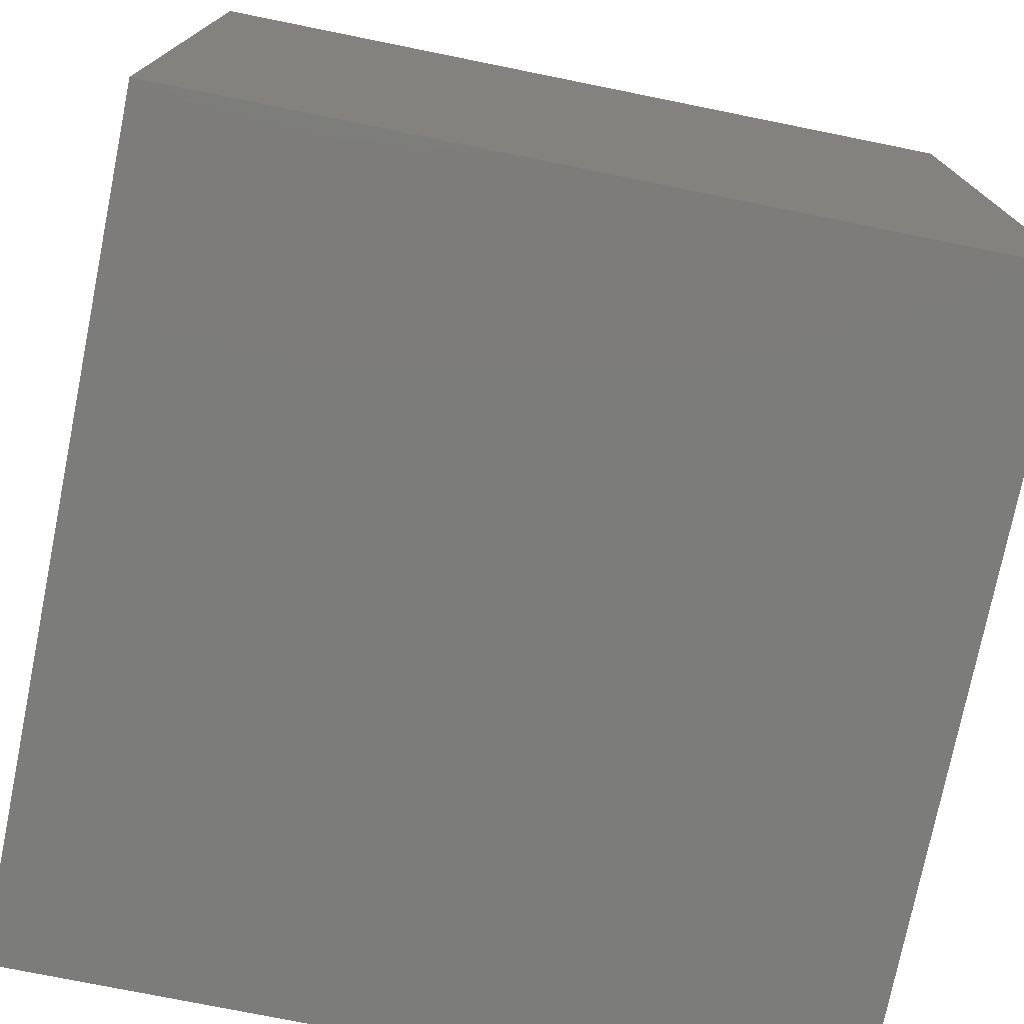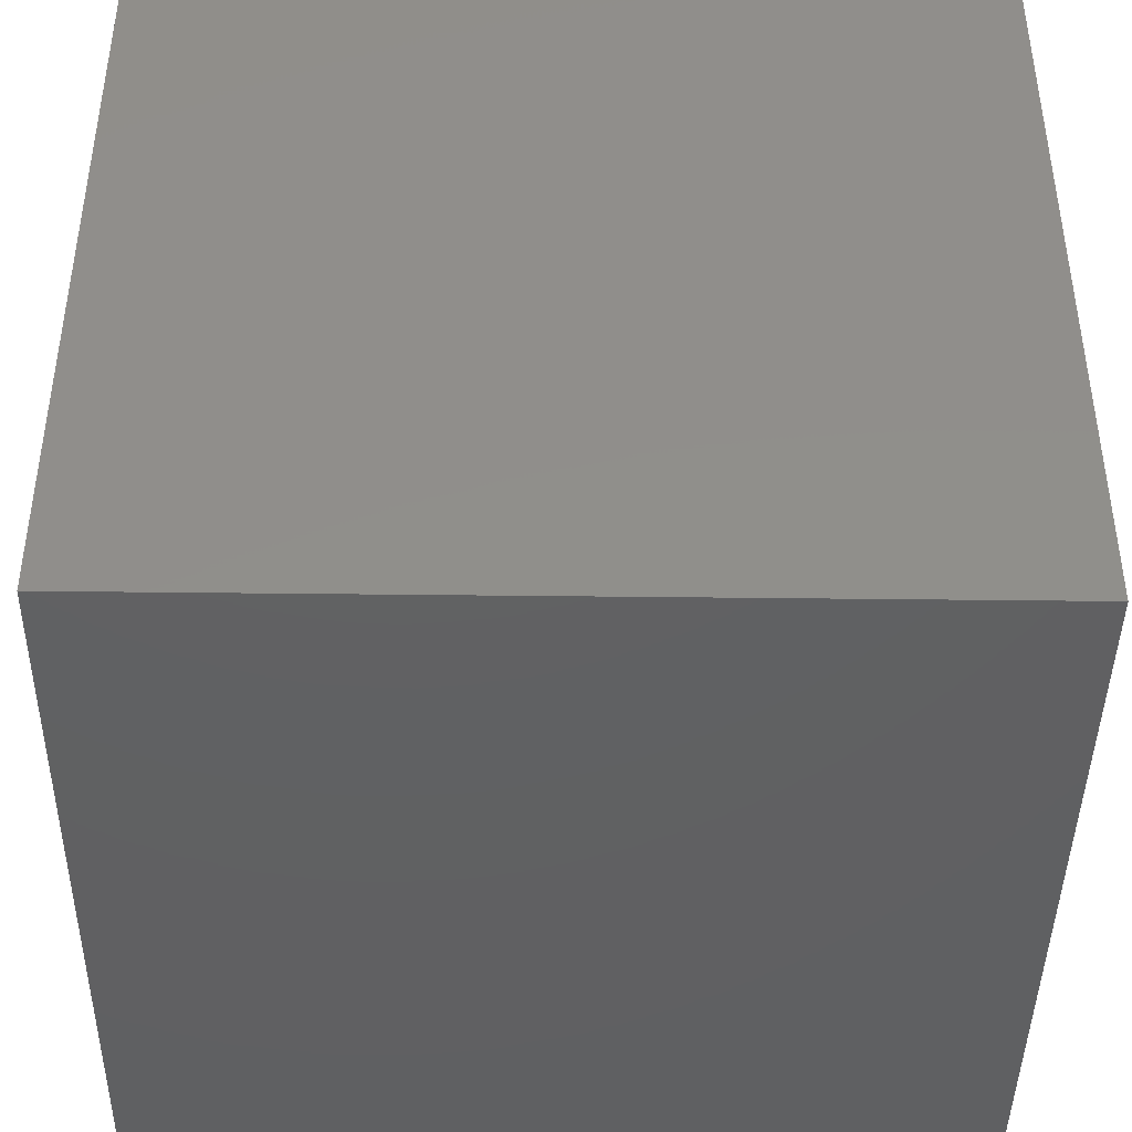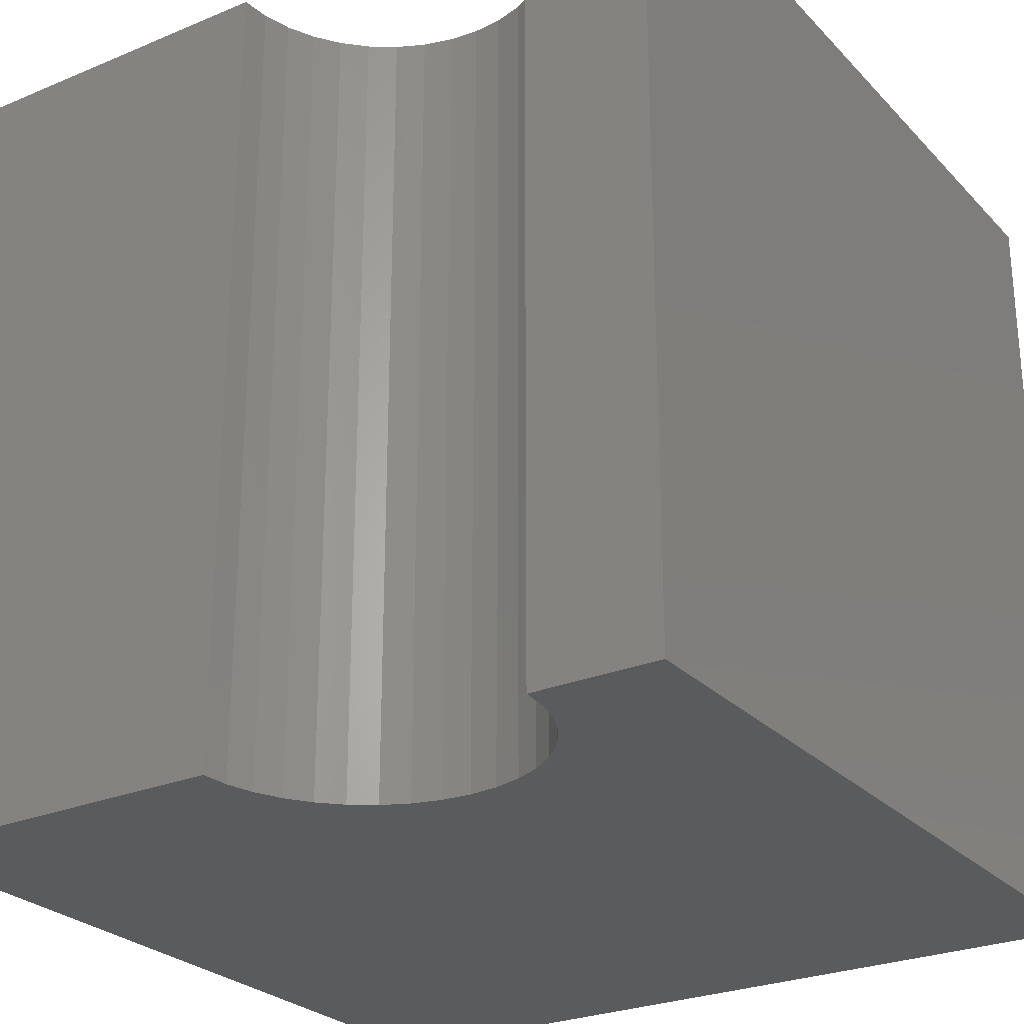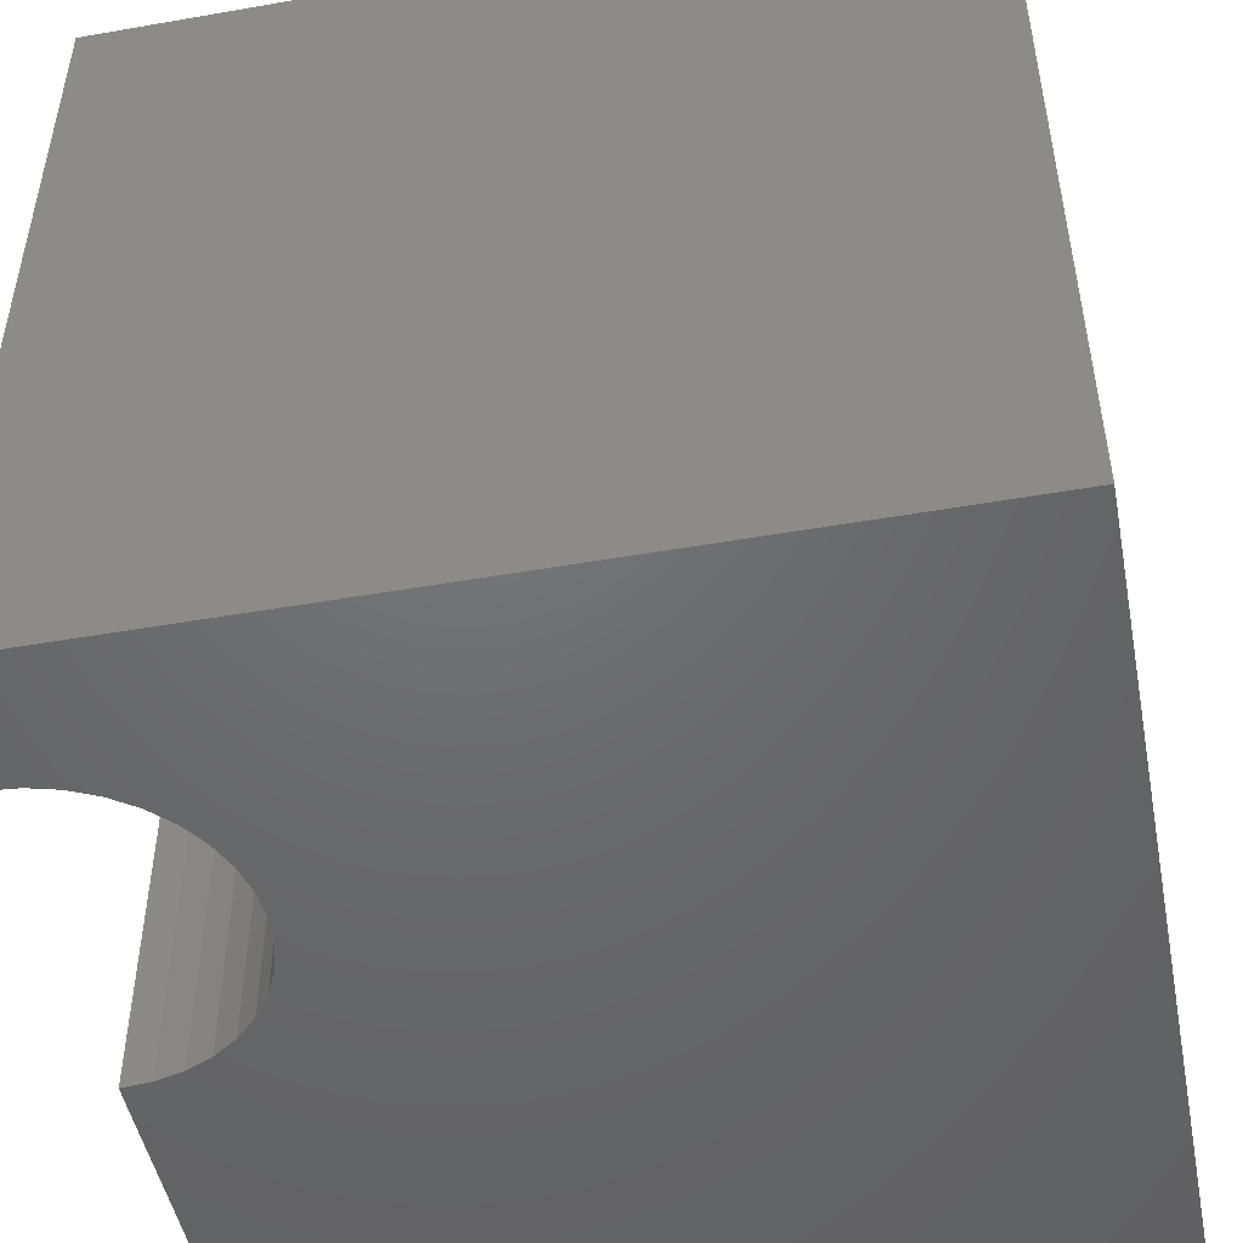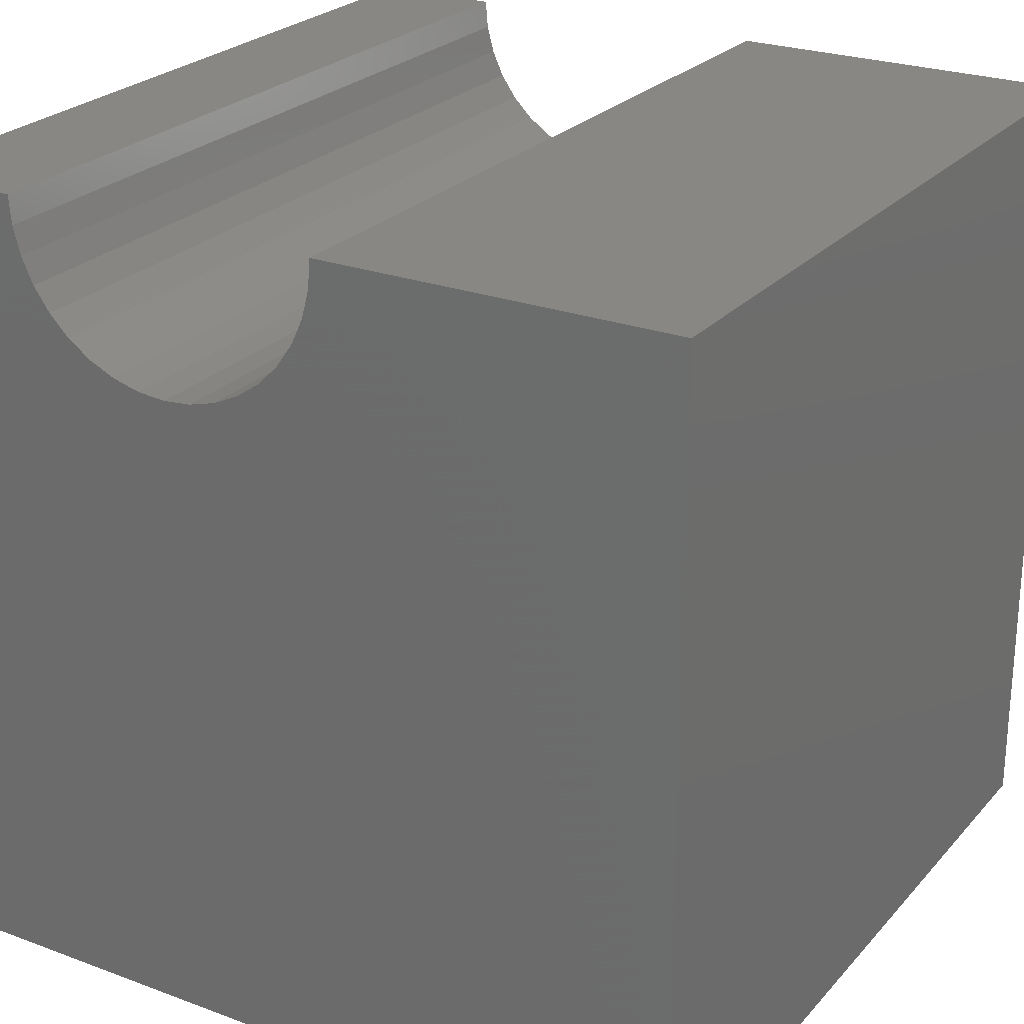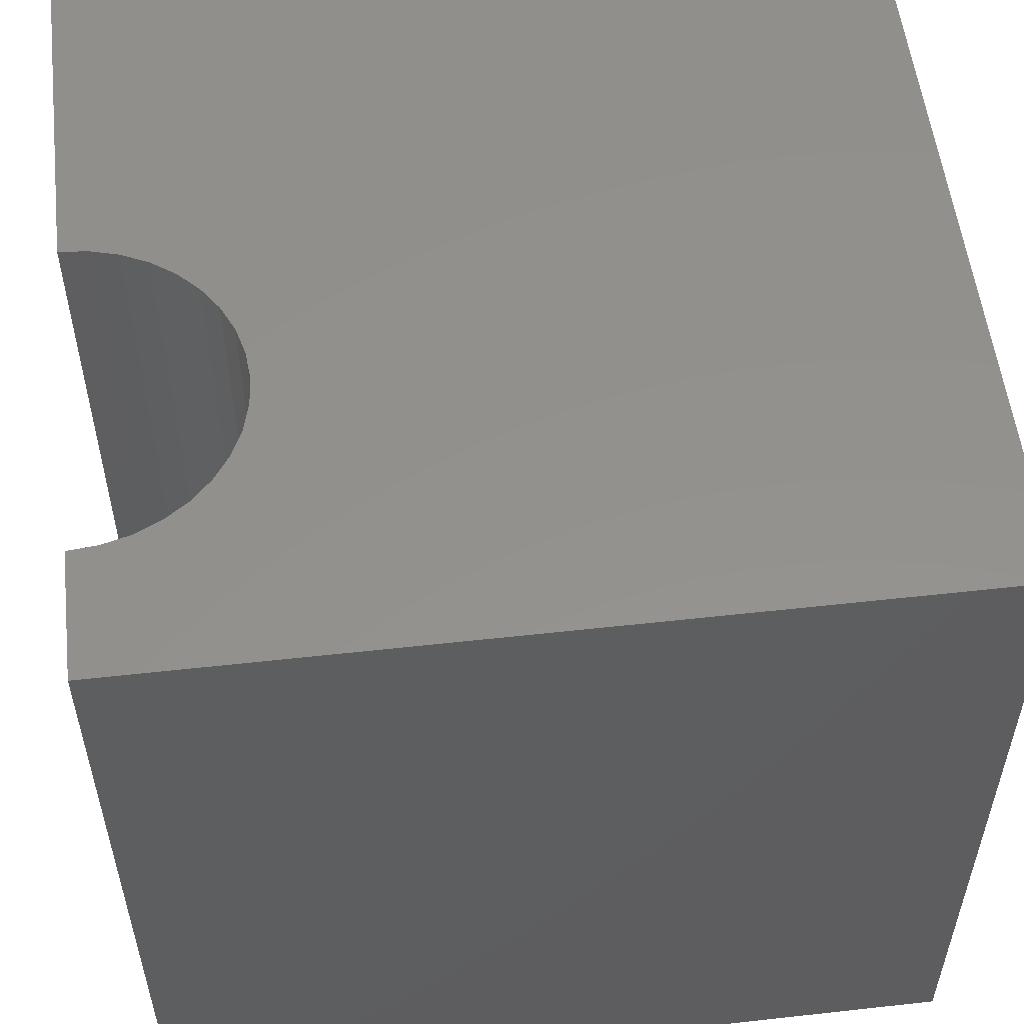
<metadata>
{"format":"stl","ext":"stl","renderer":"f3d","projection":"perspective","resolution":1024,"background":"white","views":[{"elev":-75.5,"azim":-101.4,"up":"+Z"},{"elev":-42.8,"azim":-90.8,"up":"+Z"},{"elev":-26.5,"azim":33.2,"up":"+Y"},{"elev":-48.7,"azim":101.0,"up":"+Y"},{"elev":24.9,"azim":-148.9,"up":"+Z"},{"elev":54.9,"azim":83.3,"up":"+Y"}]}
</metadata>
<code>
# stl→obj: 46 verts, 88 faces
v 4.409 10 10
v 0 10 10
v 4.409 0 10
v 0 0 10
v 0 10 0
v 0 0 0
v 8.441 0 10
v 10 0 10
v 8.441 10 10
v 10 10 10
v 10 10 0
v 10 0 0
v 8.41 10 9.65
v 4.439 10 9.65
v 4.53 10 9.31
v 4.679 10 8.992
v 6.775 10 8.015
v 7.114 10 8.106
v 7.433 10 8.254
v 7.72 10 8.456
v 4.88 10 8.704
v 5.129 10 8.456
v 5.417 10 8.254
v 5.735 10 8.106
v 6.075 10 8.015
v 6.425 10 7.984
v 7.969 10 8.704
v 8.171 10 8.992
v 8.319 10 9.31
v 4.439 0 9.65
v 7.969 0 8.704
v 7.72 0 8.456
v 7.433 0 8.254
v 7.114 0 8.106
v 4.679 0 8.992
v 4.53 0 9.31
v 5.735 0 8.106
v 5.417 0 8.254
v 6.775 0 8.015
v 6.425 0 7.984
v 6.075 0 8.015
v 8.41 0 9.65
v 8.319 0 9.31
v 8.171 0 8.992
v 5.129 0 8.456
v 4.88 0 8.704
f 1 2 3
f 3 2 4
f 2 5 4
f 4 5 6
f 7 8 9
f 9 8 10
f 11 10 12
f 12 10 8
f 5 11 6
f 6 11 12
f 13 9 10
f 1 14 2
f 2 14 15
f 2 15 5
f 5 15 16
f 17 18 11
f 11 18 19
f 11 19 20
f 16 21 5
f 5 21 22
f 5 22 23
f 23 24 5
f 5 24 25
f 5 25 11
f 11 25 26
f 11 26 17
f 20 27 11
f 11 27 28
f 11 28 10
f 10 28 29
f 10 29 13
f 30 3 4
f 31 32 12
f 12 32 33
f 12 33 34
f 6 35 4
f 4 35 36
f 4 36 30
f 37 38 6
f 34 39 12
f 12 39 40
f 12 40 6
f 6 40 41
f 6 41 37
f 7 42 8
f 8 42 43
f 8 43 12
f 12 43 44
f 12 44 31
f 38 45 6
f 6 45 46
f 6 46 35
f 7 9 13
f 7 13 42
f 42 13 29
f 42 29 43
f 43 29 28
f 43 28 44
f 44 28 27
f 44 27 31
f 31 27 20
f 31 20 32
f 32 20 19
f 32 19 33
f 33 19 18
f 33 18 34
f 34 18 17
f 34 17 39
f 39 17 26
f 39 26 40
f 40 26 25
f 40 25 41
f 41 25 24
f 41 24 37
f 37 24 23
f 37 23 38
f 38 23 22
f 38 22 45
f 45 22 21
f 45 21 46
f 46 21 16
f 46 16 35
f 35 16 15
f 35 15 36
f 36 15 14
f 36 14 30
f 30 14 1
f 30 1 3

</code>
